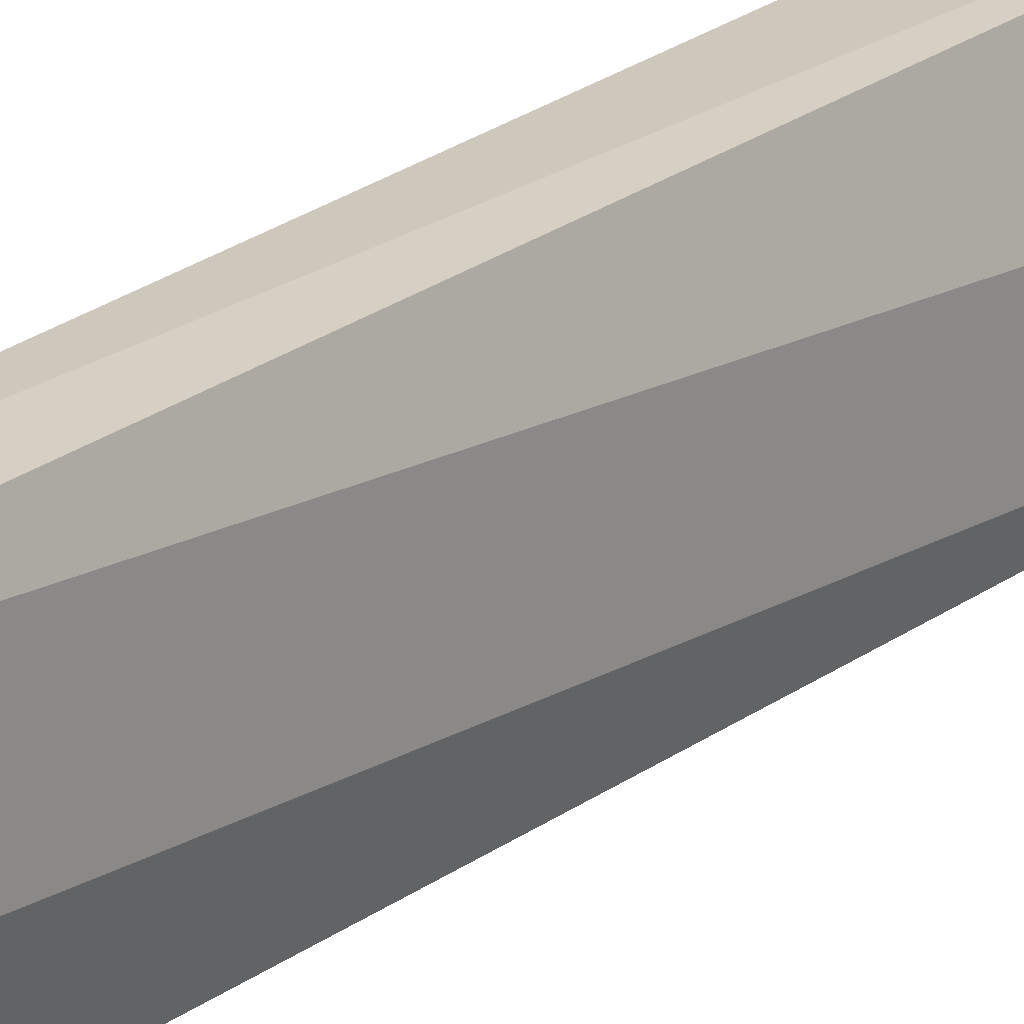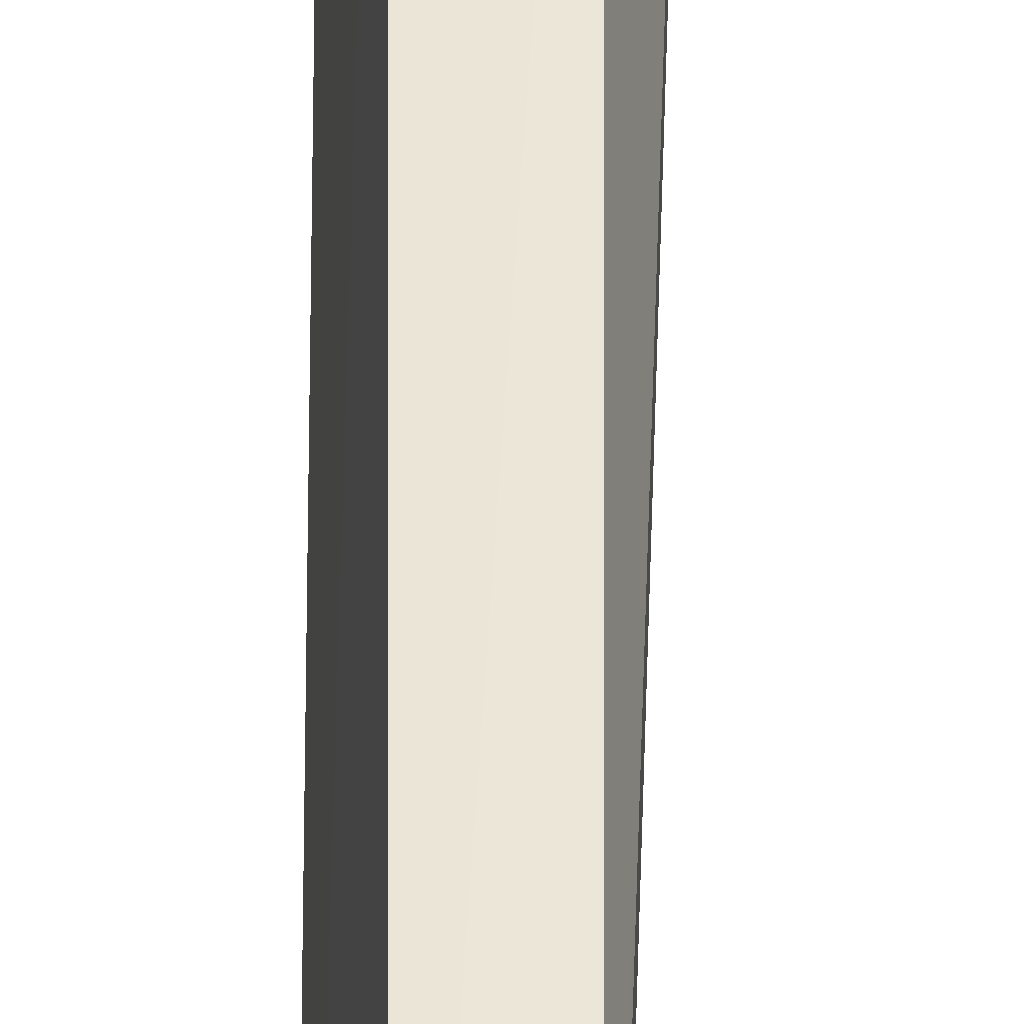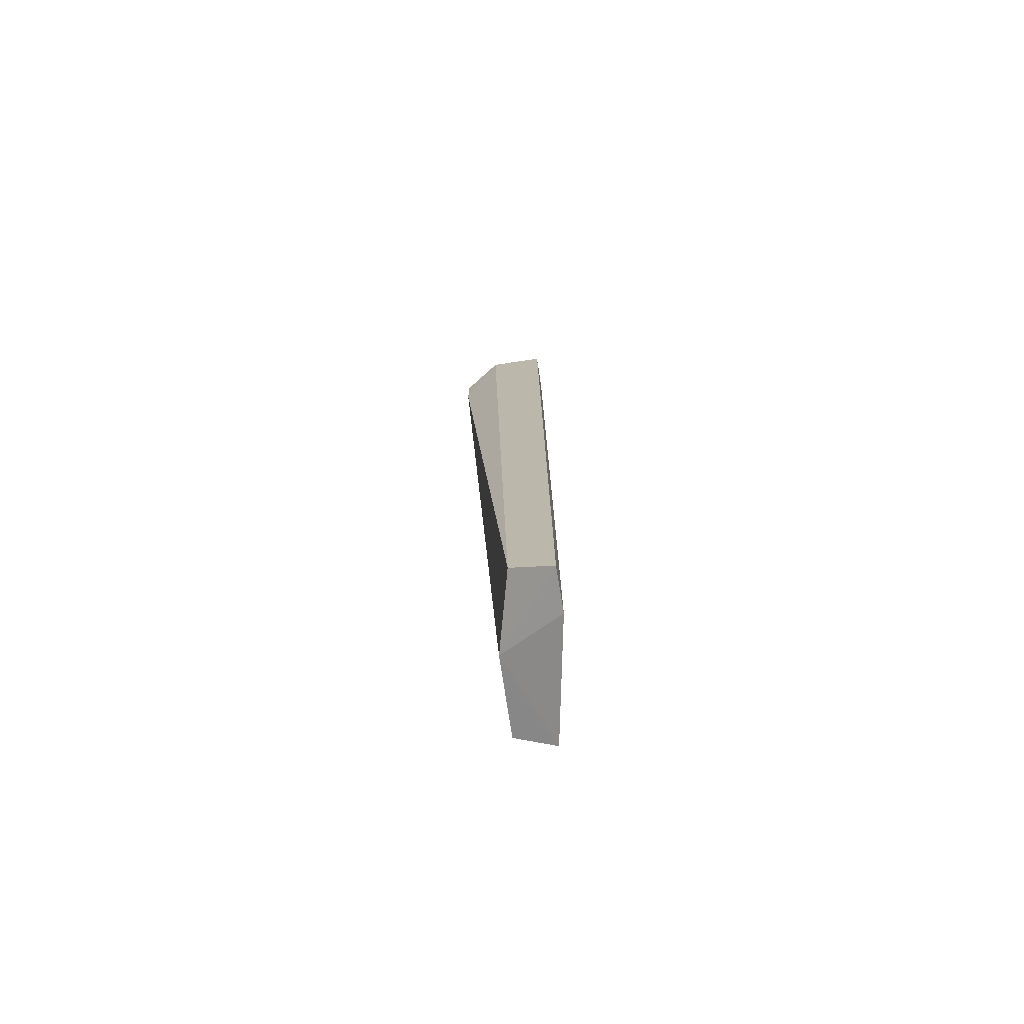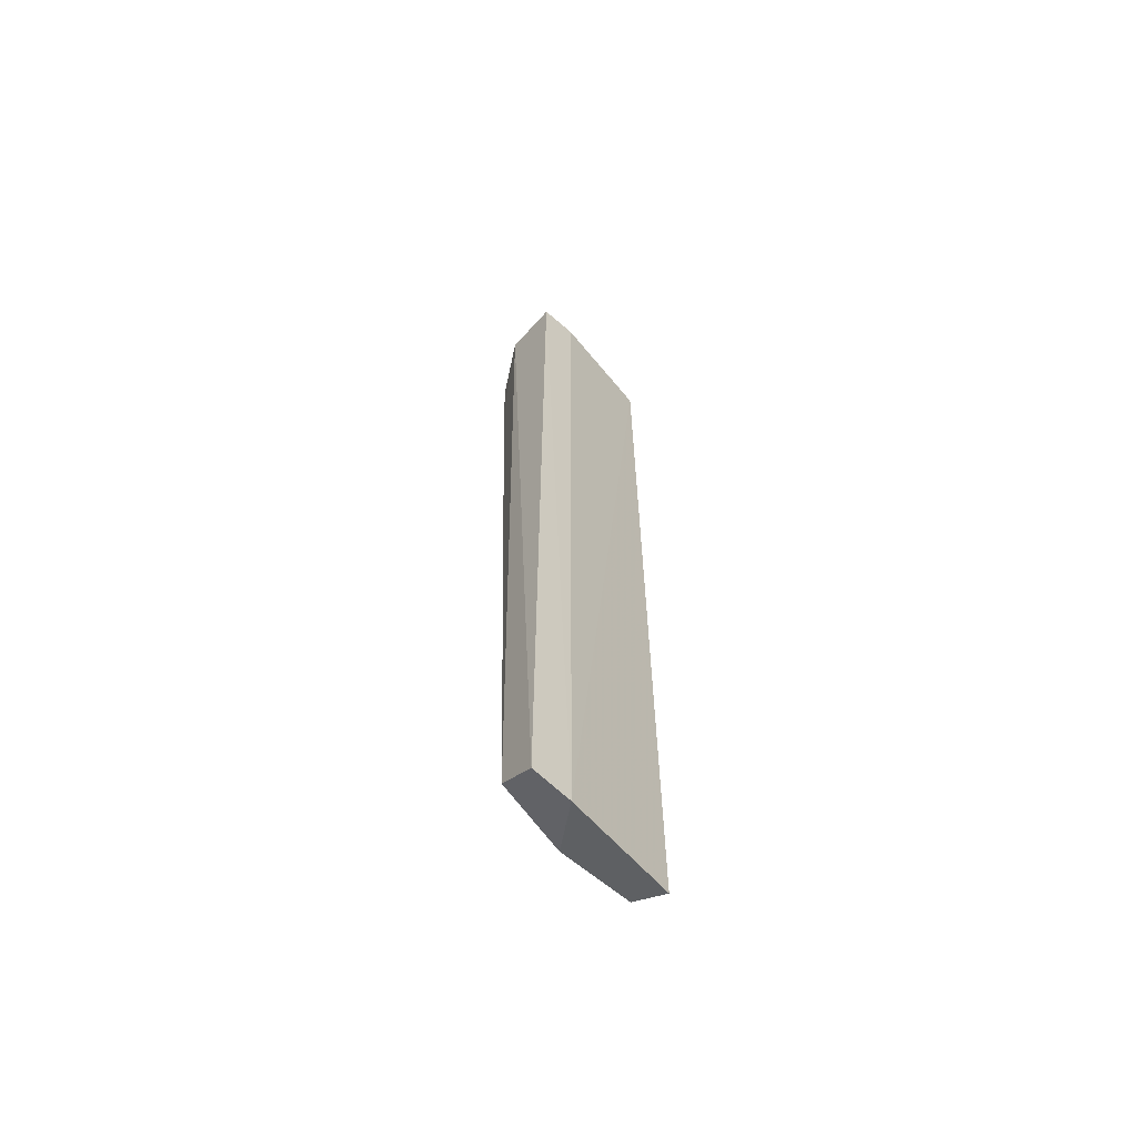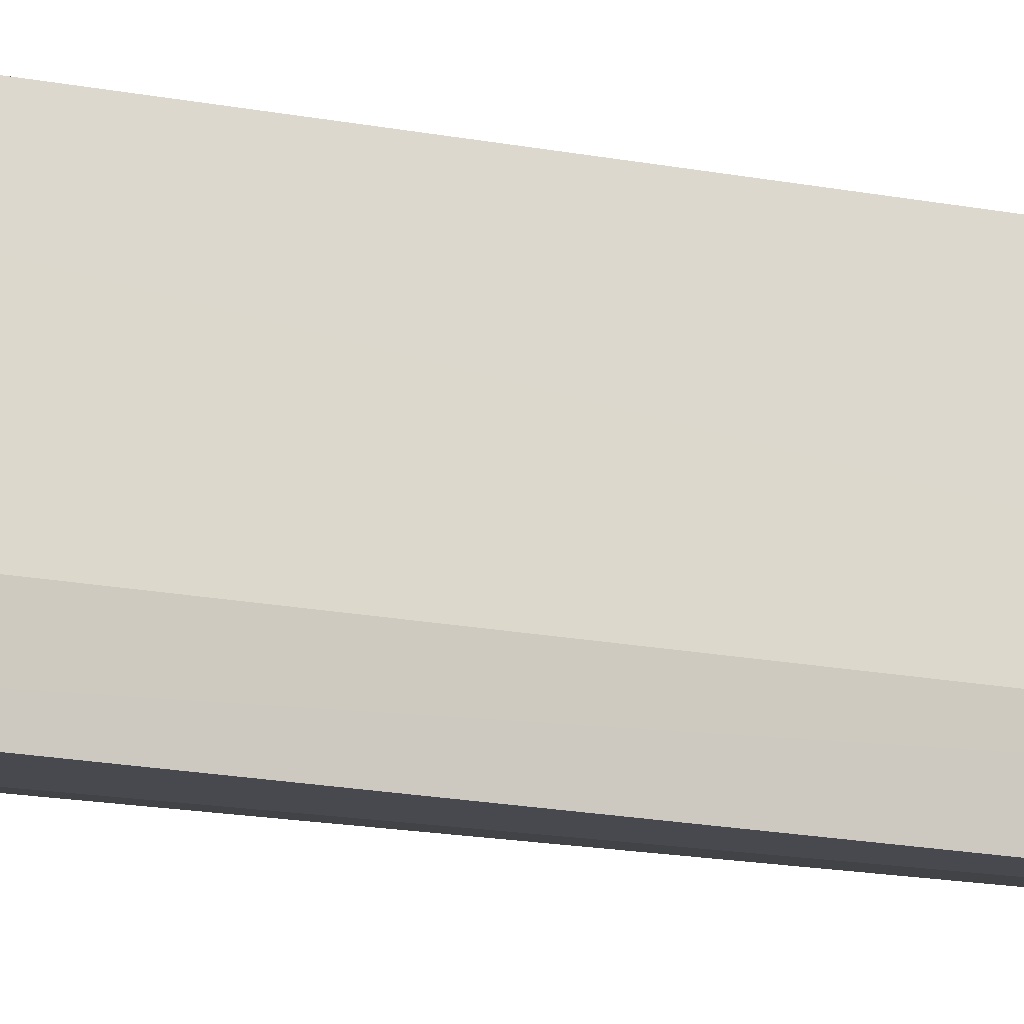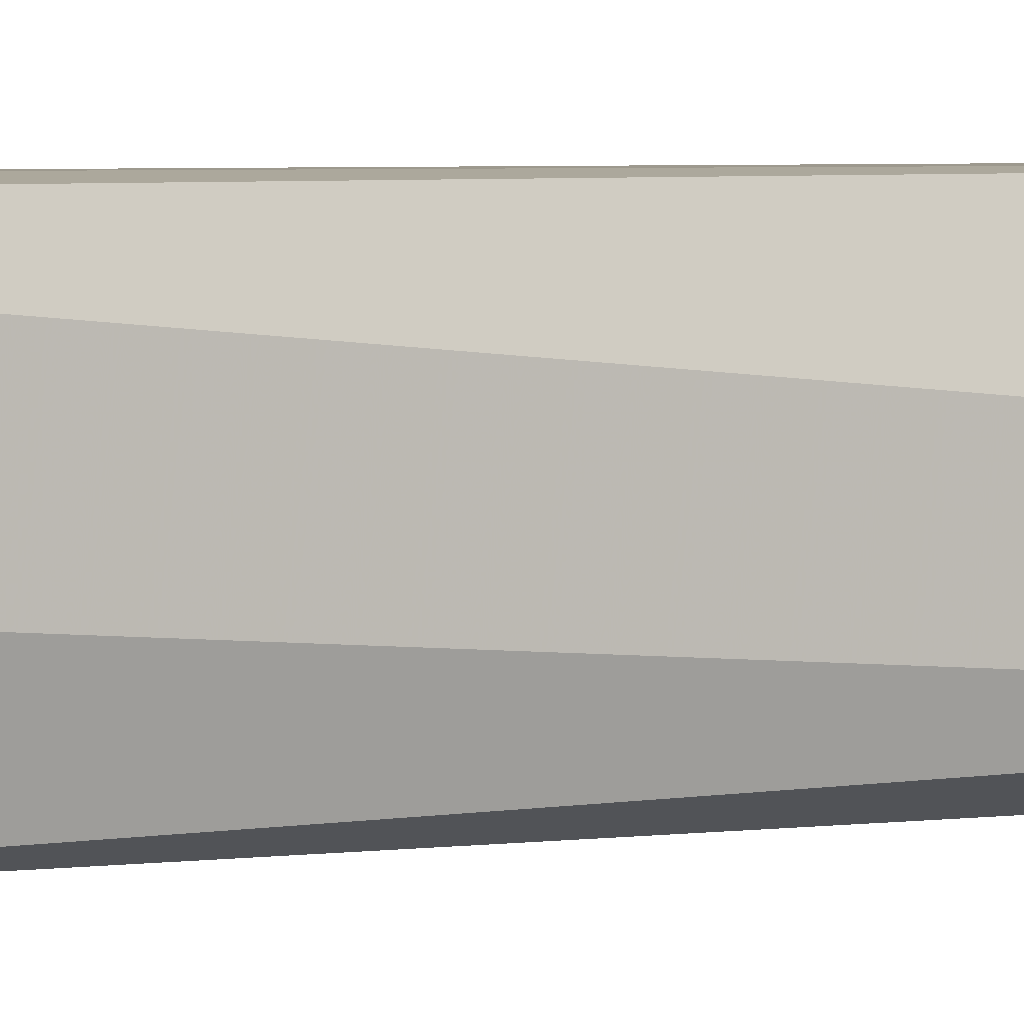
<metadata>
{"format":"obj","ext":"obj","renderer":"f3d","projection":"perspective","resolution":1024,"background":"white","views":[{"elev":22.2,"azim":36.0,"up":"+Z"},{"elev":44.3,"azim":-0.7,"up":"+Z"},{"elev":-74.5,"azim":-171.4,"up":"+Y"},{"elev":-61.4,"azim":-131.5,"up":"+Y"},{"elev":-12.5,"azim":-118.5,"up":"+Z"},{"elev":3.4,"azim":59.7,"up":"+Z"}]}
</metadata>
<code>
v 0.1787 -0.2421 -0.06699
v 0.1997 0.2729 0.01708
v 0.1682 0.2729 0.01708
v 0.1674 -0.2548 0.01915
v 0.1577 0.2729 -0.06699
v 0.2102 0.2203 -0.05648
v 0.1892 -0.2421 0.01708
v 0.1558 -0.2608 -0.0475
v 0.1892 0.2729 -0.06699
v 0.1561 -0.2572 -0.06946
v 0.1892 -0.2421 -0.02495
v 0.2102 0.2519 -0.02495
v 0.1577 0.2729 -0.04597
v 0.2102 0.2203 -0.02495
v 0.2102 0.2519 -0.05648
f 12 6 15
f 2 3 4
f 3 2 5
f 2 4 7
f 4 3 8
f 5 2 9
f 6 1 9
f 8 5 10
f 9 1 10
f 5 9 10
f 1 6 11
f 7 4 11
f 6 7 11
f 4 8 11
f 10 1 11
f 8 10 11
f 3 5 13
f 8 3 13
f 5 8 13
f 2 7 14
f 7 6 14
f 12 2 14
f 6 12 14
f 9 2 15
f 6 9 15
f 2 12 15

</code>
